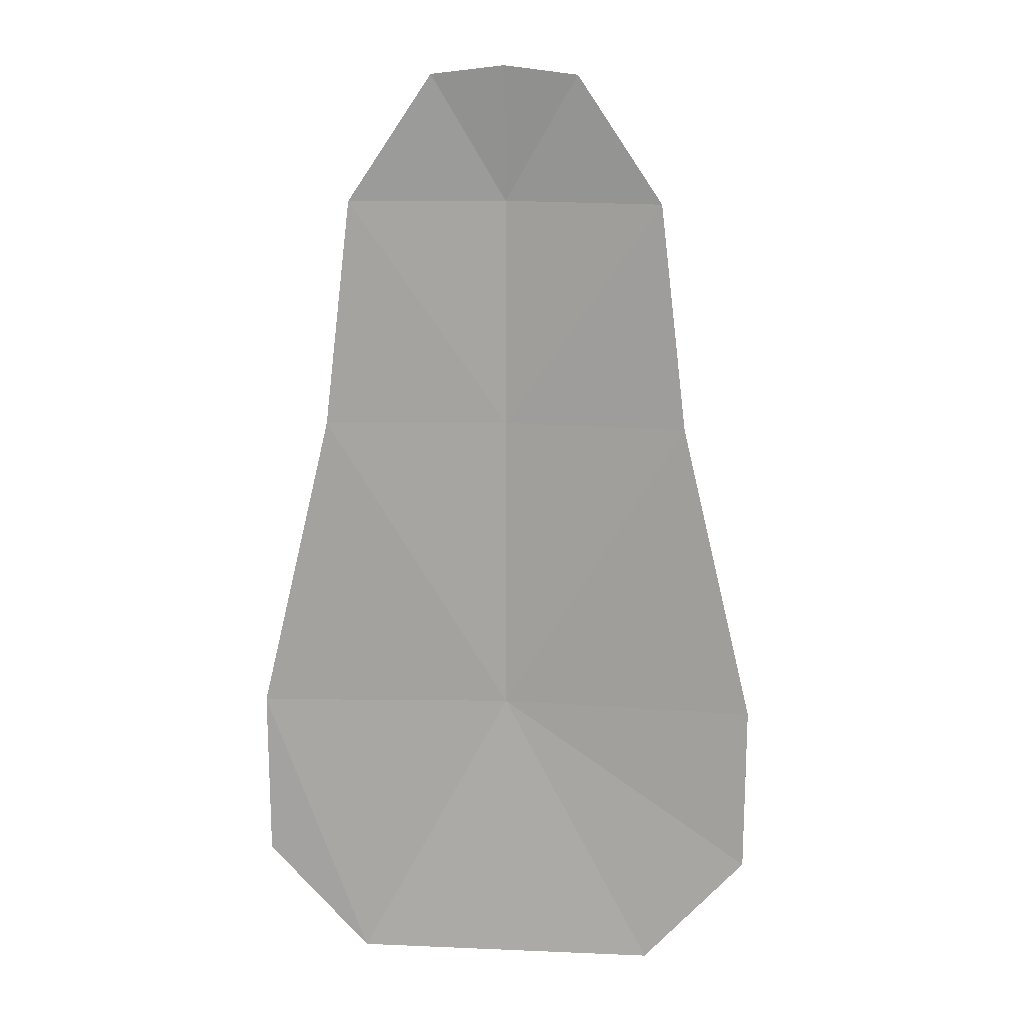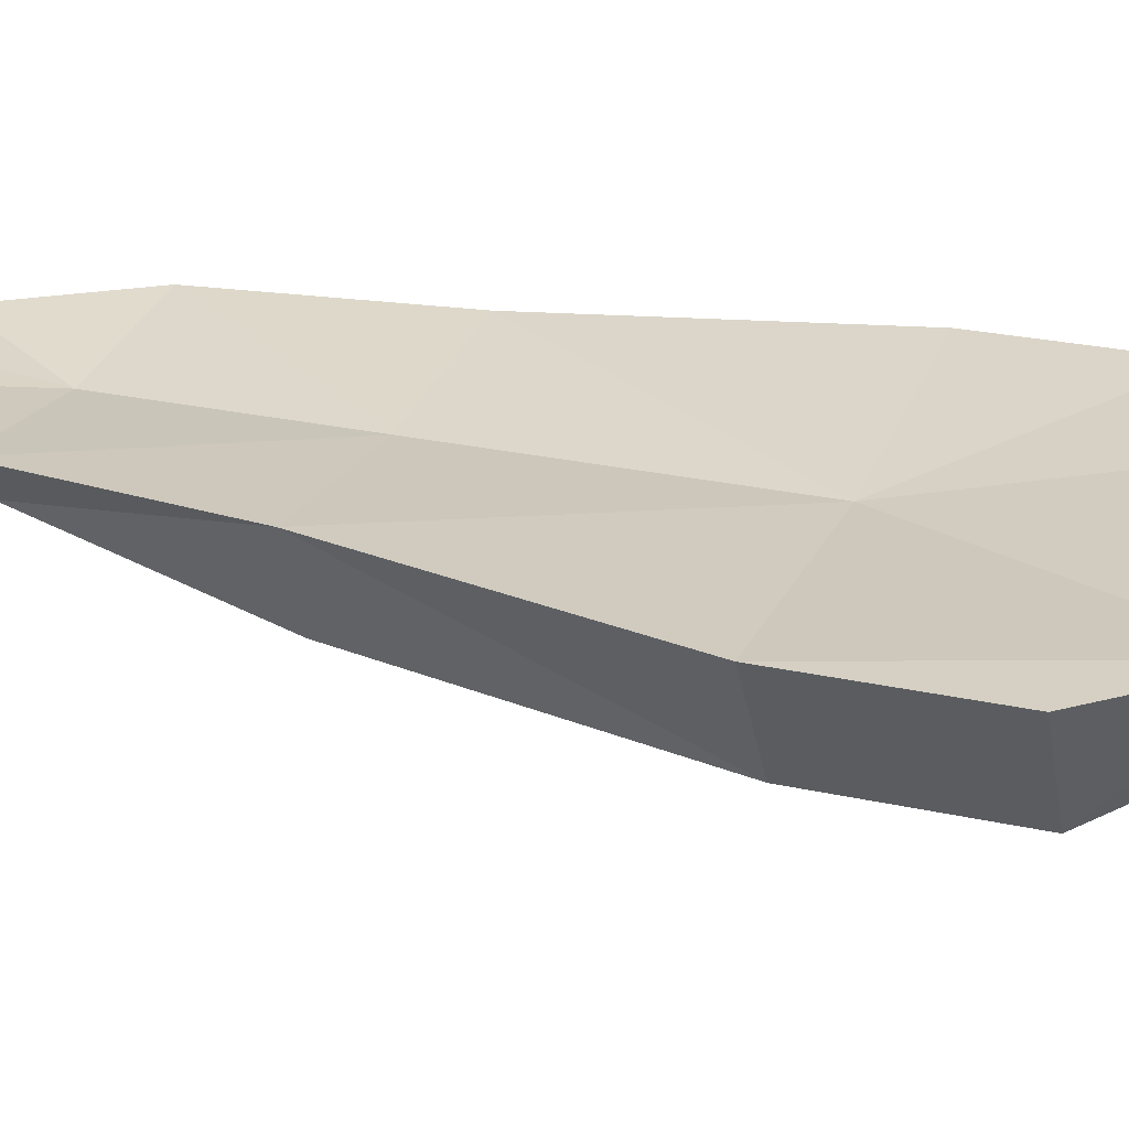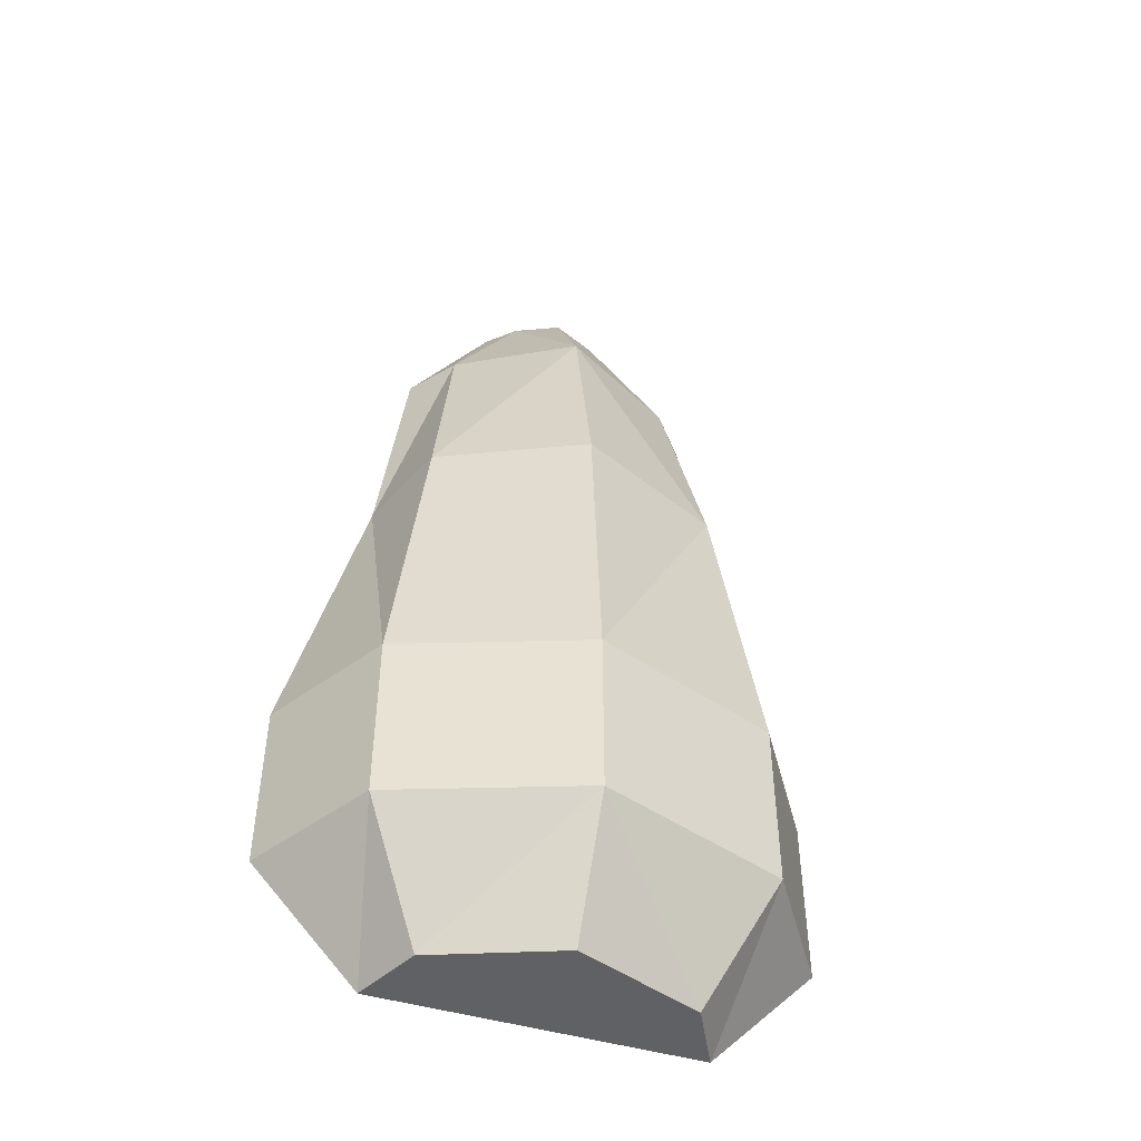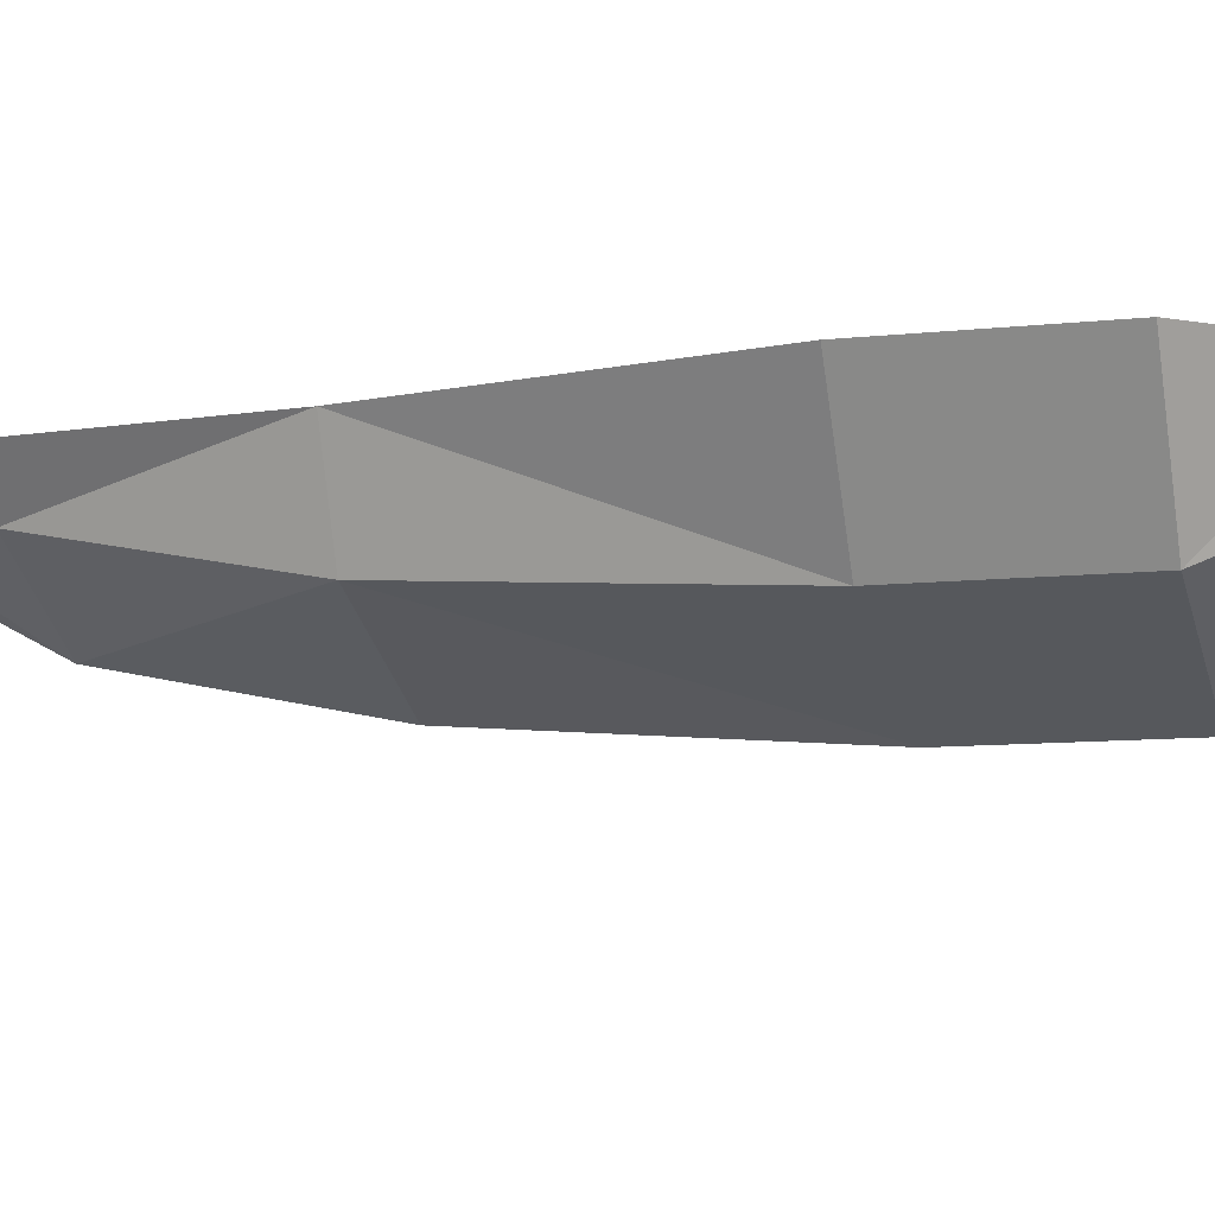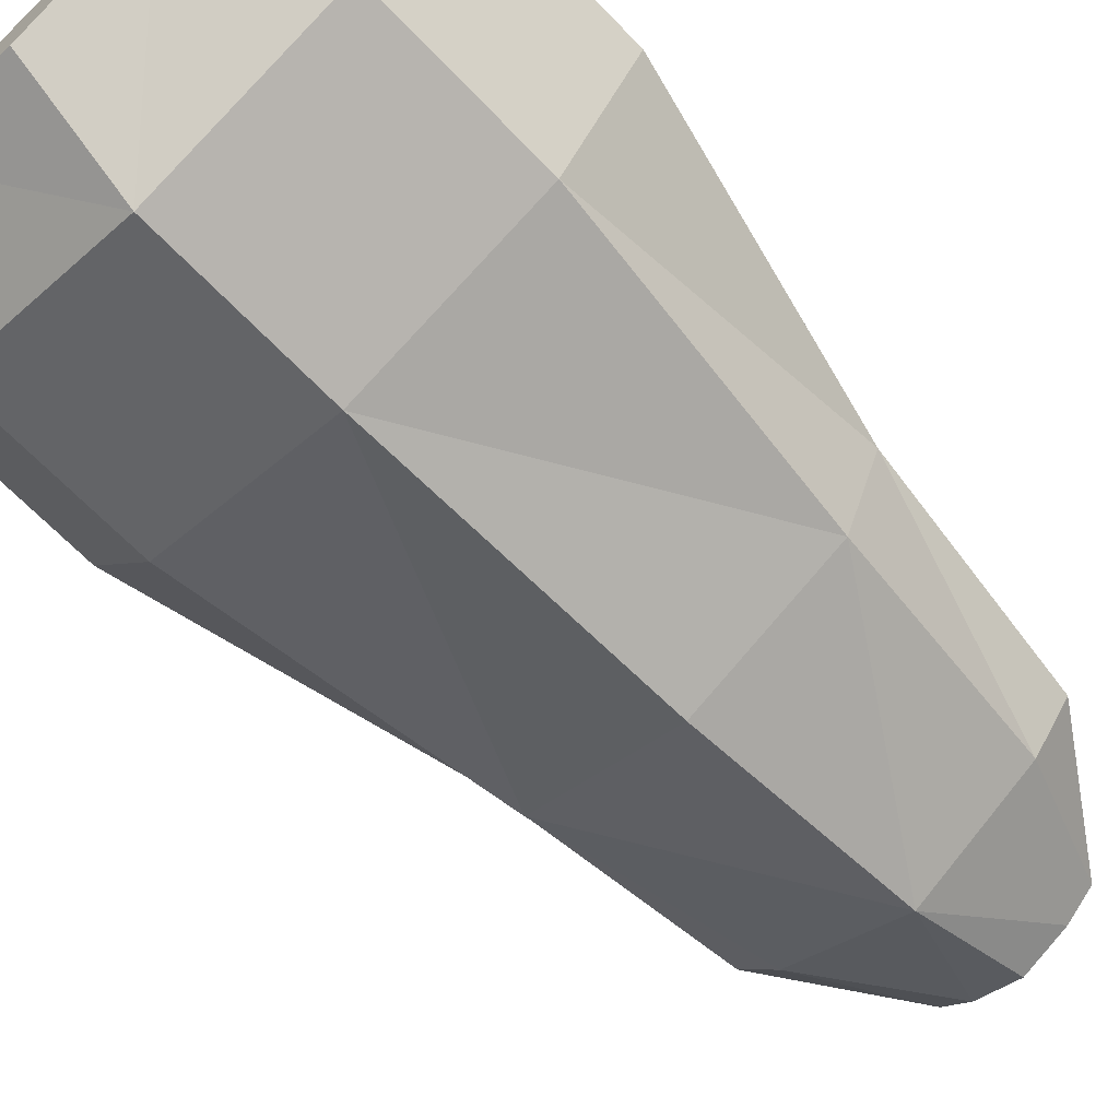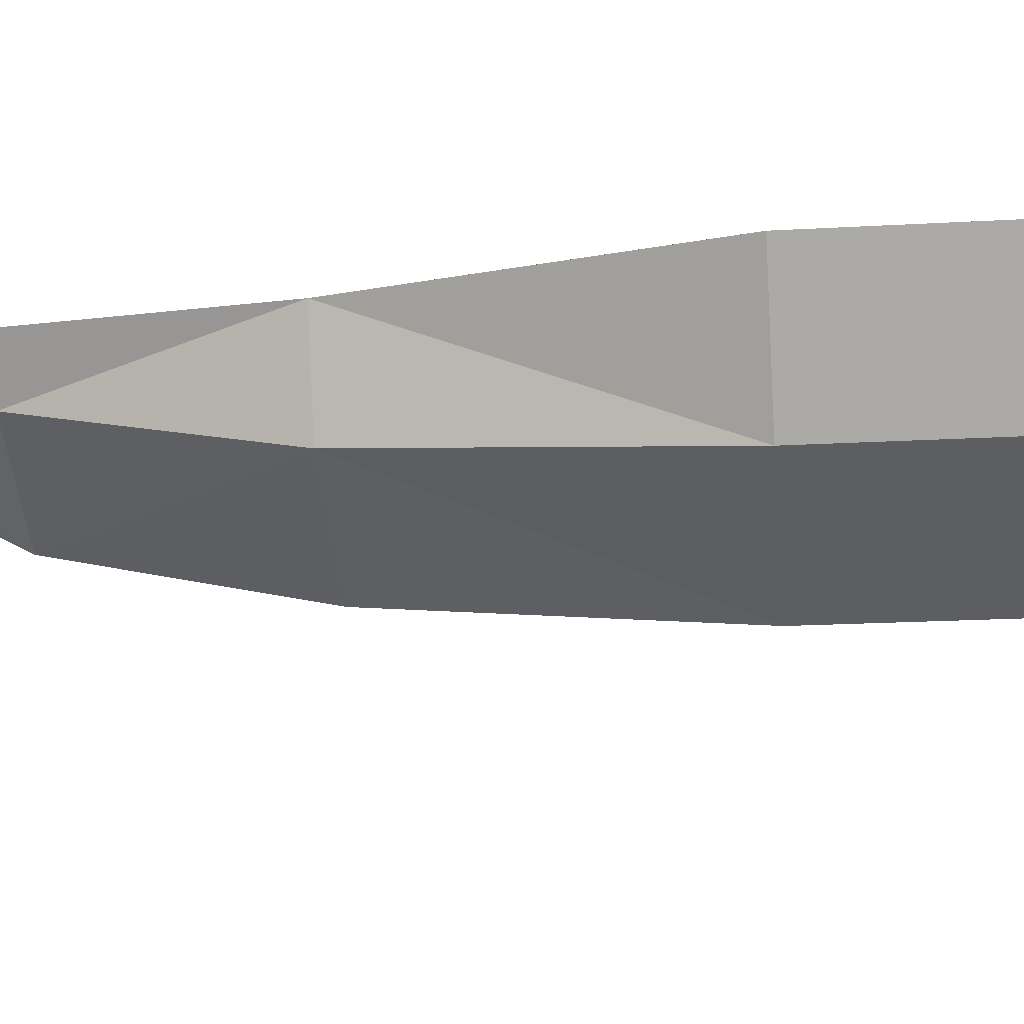
<metadata>
{"format":"obj","ext":"obj","renderer":"f3d","projection":"perspective","resolution":1024,"background":"white","views":[{"elev":16.4,"azim":4.9,"up":"+Y"},{"elev":26.2,"azim":-70.7,"up":"+Z"},{"elev":-48.4,"azim":162.1,"up":"+Y"},{"elev":-9.5,"azim":-73.9,"up":"+Z"},{"elev":-67.4,"azim":44.0,"up":"+Z"},{"elev":-19.6,"azim":-83.9,"up":"+Z"}]}
</metadata>
<code>
o Head_Bottom
v 0 -0.6008 0.000987
v 0 0.3992 -0.05785
v -0.8914 0.3992 0.000112
v -0.5342 -0.6008 0.000987
v -0.6326 0.3992 -0.4067
v -0.4246 -0.6008 -0.215
v 0 -0.6008 -0.3752
v 0 0.3992 -0.6306
v -0.6354 1.462 0.000112
v 0 1.462 -0.05785
v 0 1.462 -0.5462
v -0.5057 1.462 -0.3223
v -0.6326 -0.204 -0.4067
v -0.8914 -0.204 0.000112
v 0 -0.204 -0.6306
v -0.5398 2.251 0.000112
v 0 2.251 -0.05785
v 0 2.251 -0.3831
v -0.4101 2.251 -0.1591
v -0.2487 2.682 0.000112
v 0 2.712 0.000112
v 0 2.682 -0.1524
v -0.1536 2.682 -0.08531
v 0.8914 0.3992 0.000112
v 0.5342 -0.6008 0.000987
v 0.6326 0.3992 -0.4067
v 0.4246 -0.6008 -0.215
v 0.6354 1.462 0.000112
v 0.5057 1.462 -0.3223
v 0.6326 -0.204 -0.4067
v 0.8914 -0.204 0.000112
v 0.5398 2.251 0.000112
v 0.4101 2.251 -0.1591
v 0.2487 2.682 0.000112
v 0.1536 2.682 -0.08531
f 10 17 16
f 1 4 6
f 13 14 3
f 15 13 5
f 5 3 9
f 2 10 9
f 8 5 12
f 6 13 15
f 4 2 3
f 4 14 13
f 19 16 20
f 12 19 18
f 9 16 19
f 23 20 21
f 17 21 20
f 18 19 23
f 10 28 32
f 1 7 27
f 24 31 30
f 26 30 15
f 28 24 26
f 2 24 28
f 29 26 8
f 27 7 15
f 2 25 31
f 25 27 30
f 34 32 33
f 29 11 18
f 28 29 33
f 21 34 35
f 17 32 34
f 35 33 18
f 10 16 9
f 1 6 7
f 13 3 5
f 15 5 8
f 5 9 12
f 2 9 3
f 8 12 11
f 6 15 7
f 2 4 1
f 4 3 14
f 4 13 6
f 19 20 23
f 12 18 11
f 9 19 12
f 23 21 22
f 17 20 16
f 18 23 22
f 10 32 17
f 1 27 25
f 24 30 26
f 26 15 8
f 28 26 29
f 2 28 10
f 29 8 11
f 27 15 30
f 25 2 1
f 2 31 24
f 25 30 31
f 34 33 35
f 29 18 33
f 28 33 32
f 21 35 22
f 17 34 21
f 35 18 22

</code>
